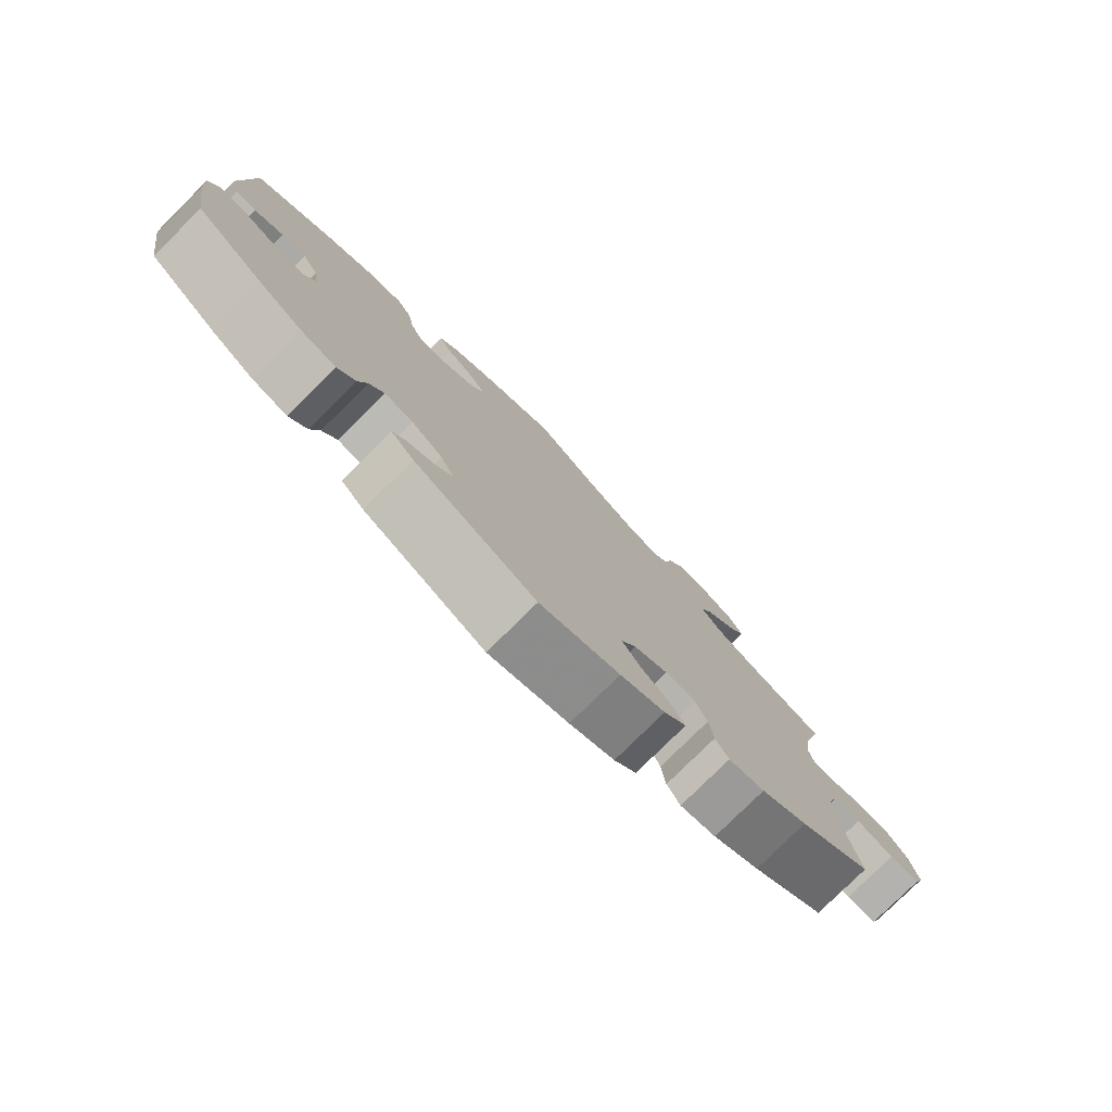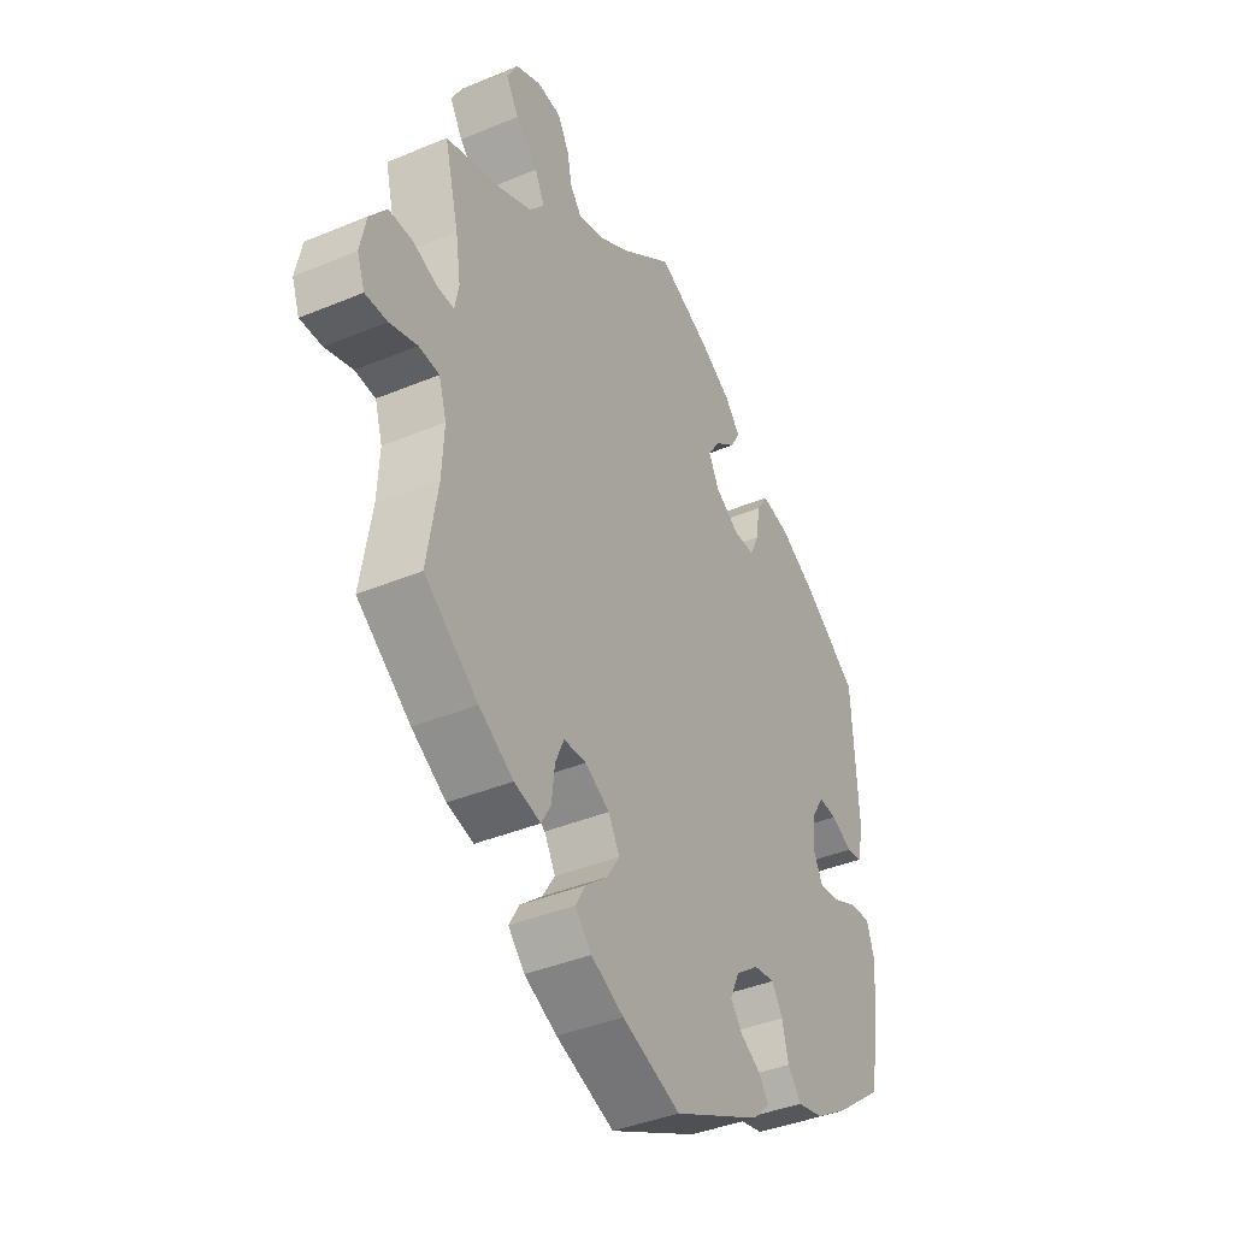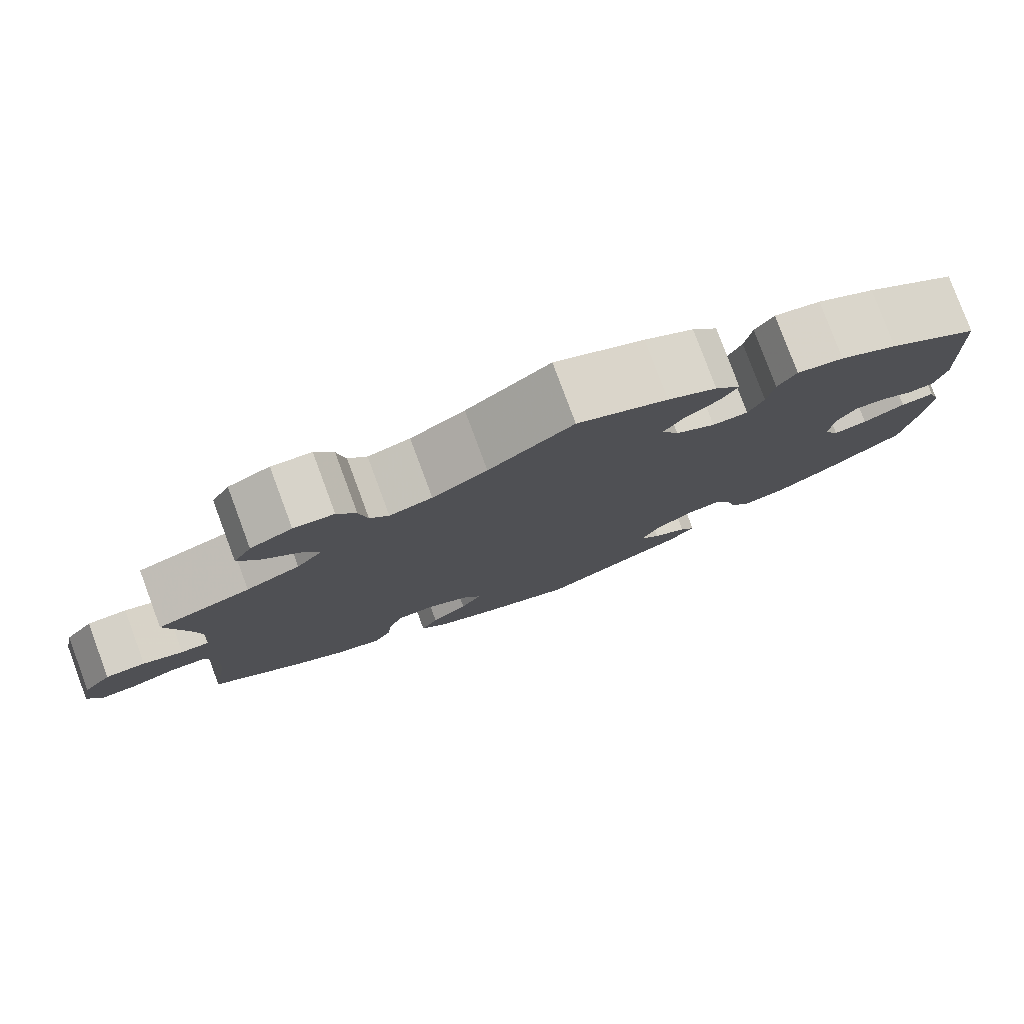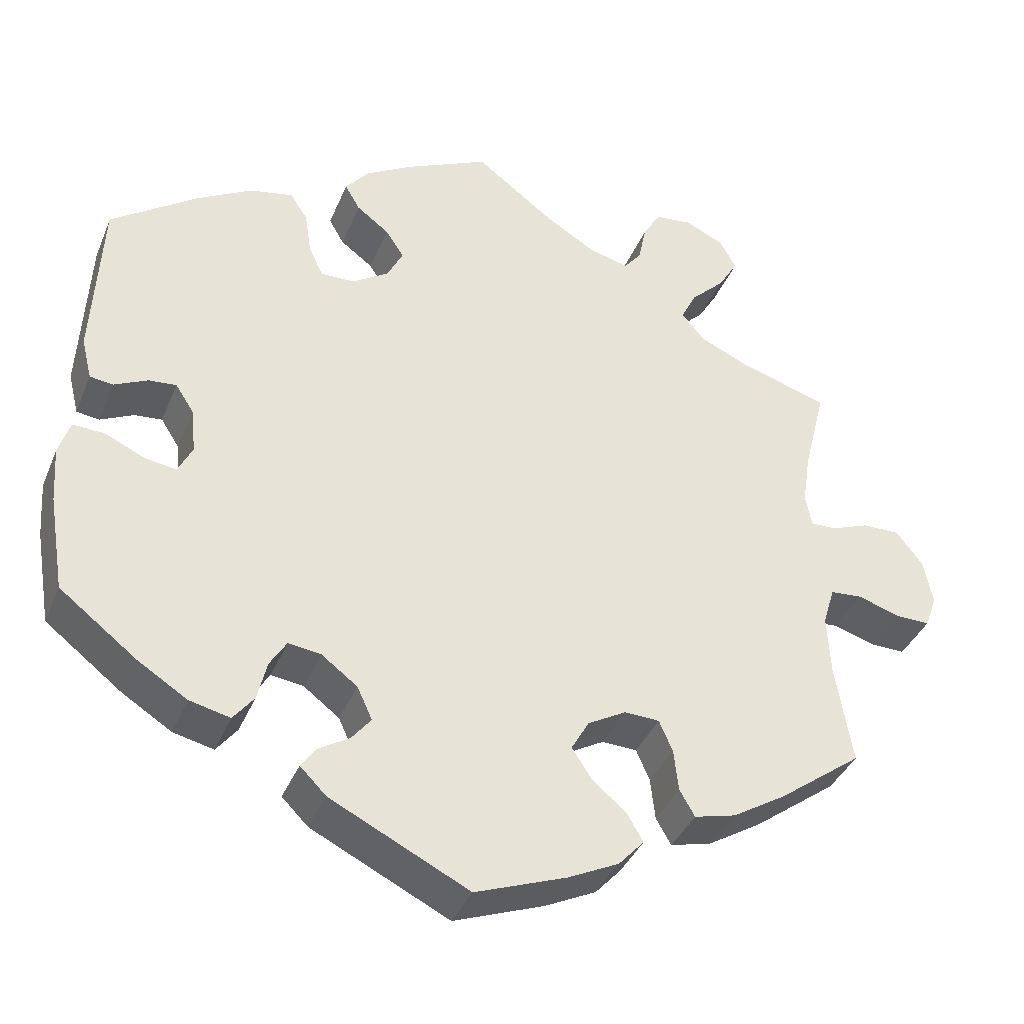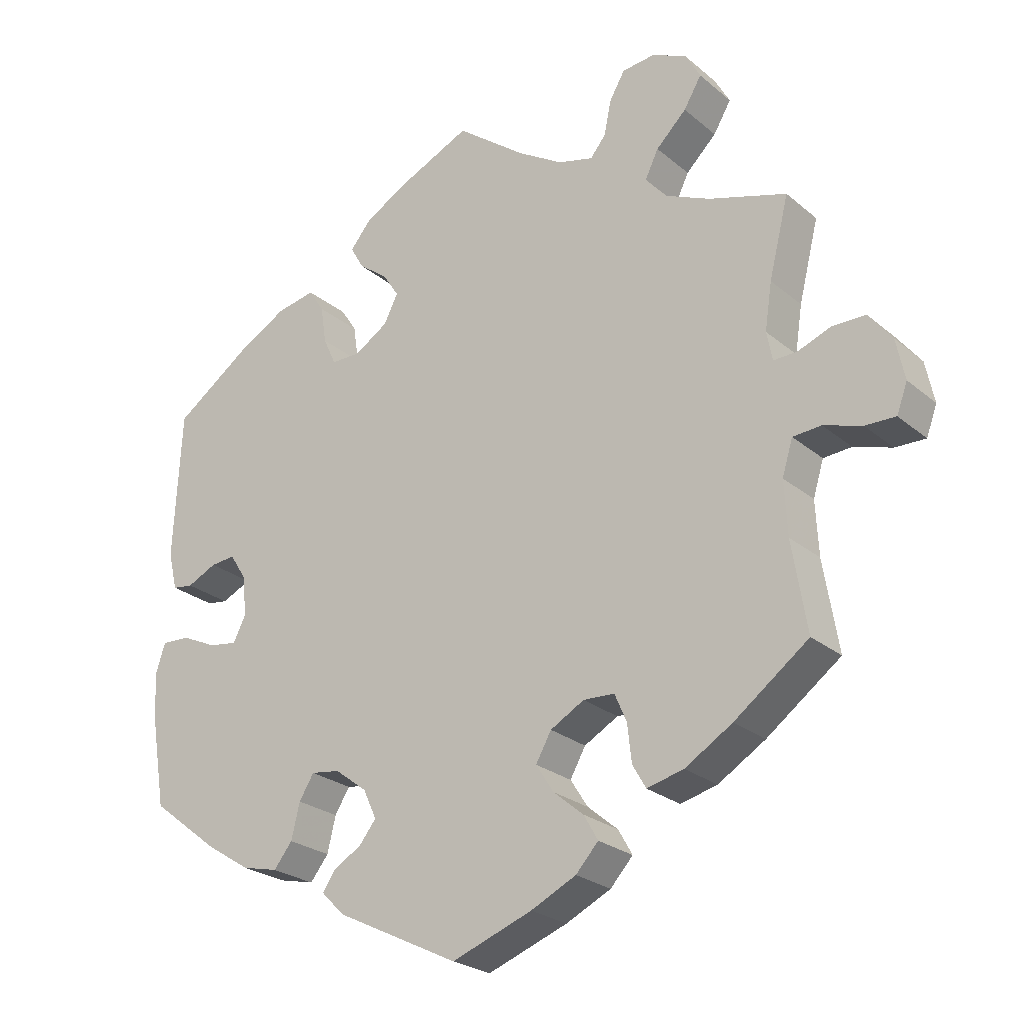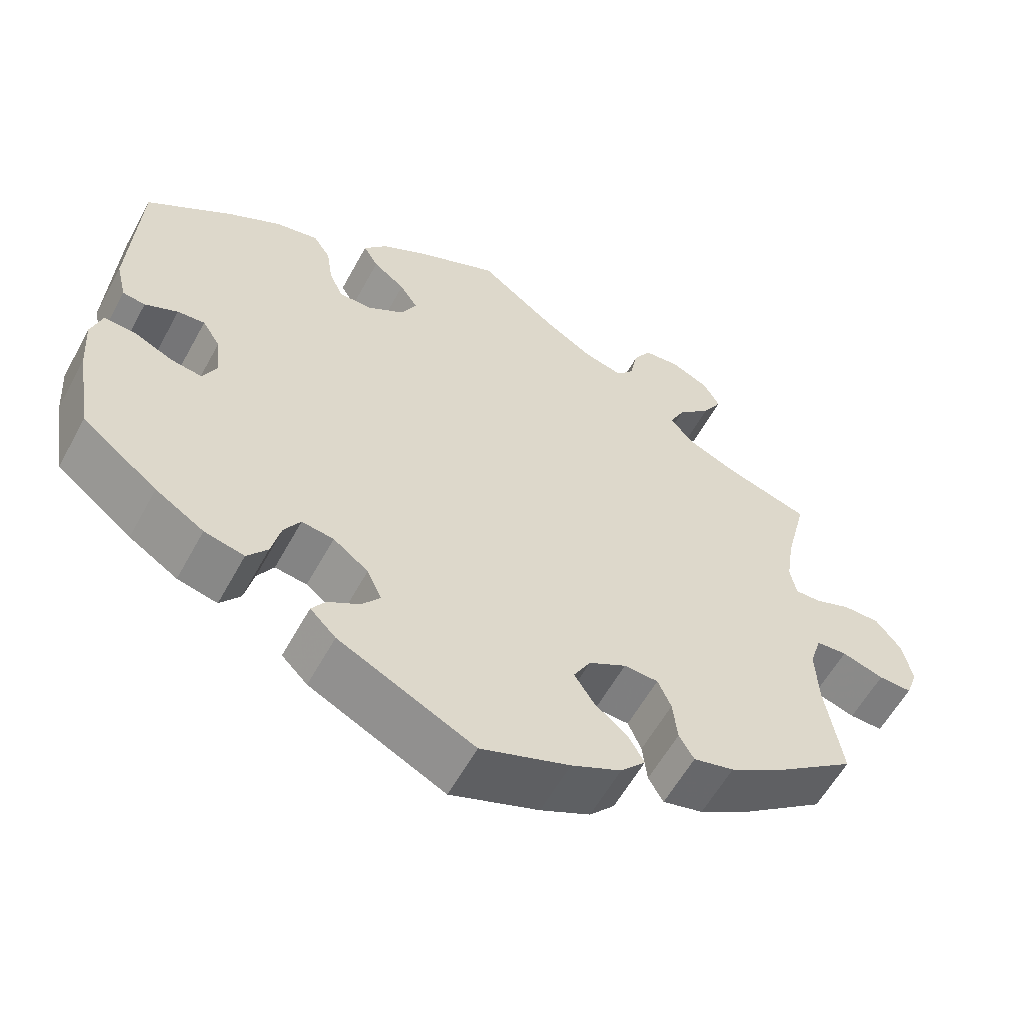
<metadata>
{"format":"obj","ext":"obj","renderer":"f3d","projection":"perspective","resolution":1024,"background":"white","views":[{"elev":-79.0,"azim":134.6,"up":"+Z"},{"elev":-39.9,"azim":-62.7,"up":"+Z"},{"elev":79.6,"azim":-20.4,"up":"+Z"},{"elev":-38.0,"azim":159.1,"up":"+Z"},{"elev":-24.8,"azim":-143.1,"up":"+Z"},{"elev":-58.6,"azim":151.5,"up":"+Z"}]}
</metadata>
<code>
v 0.105 0.07 0.529
v 0.163 0.07 0.495
v 0.193 0.07 0.459
v 0.174 0.07 0.426
v 0.133 0.07 0.395
v 0.11 0.07 0.36
v 0.13 0.07 0.32
v 0.177 0.07 0.29
v 0.219 0.07 0.29
v 0.237 0.07 0.329
v 0.245 0.07 0.382
v 0.267 0.07 0.416
v 0.322 0.07 0.405
v 0.391 0.07 0.366
v 0.5 0.07 0.289
v 0.511 0.07 0.079
v 0.498 0.07 0.026
v 0.469 0.07 0.022
v 0.427 0.07 0.042
v 0.392 0.07 0.045
v 0.369 0.07 0.009
v 0.363 0.07 -0.048
v 0.381 0.07 -0.084
v 0.421 0.07 -0.078
v 0.471 0.07 -0.055
v 0.511 0.07 -0.053
v 0.525 0.07 -0.097
v 0.52 0.07 -0.168
v 0.5 0.07 -0.289
v 0.403 0.07 -0.364
v 0.341 0.07 -0.403
v 0.29 0.07 -0.415
v 0.264 0.07 -0.382
v 0.252 0.07 -0.332
v 0.231 0.07 -0.298
v 0.19 0.07 -0.304
v 0.145 0.07 -0.338
v 0.126 0.07 -0.379
v 0.15 0.07 -0.409
v 0.19 0.07 -0.433
v 0.208 0.07 -0.459
v 0.175 0.07 -0.492
v 0.001 0.07 -0.578
v -0.113 0.07 -0.536
v -0.177 0.07 -0.505
v -0.209 0.07 -0.47
v -0.189 0.07 -0.435
v -0.146 0.07 -0.399
v -0.121 0.07 -0.36
v -0.143 0.07 -0.321
v -0.191 0.07 -0.294
v -0.235 0.07 -0.296
v -0.252 0.07 -0.335
v -0.258 0.07 -0.388
v -0.277 0.07 -0.421
v -0.329 0.07 -0.408
v -0.396 0.07 -0.367
v -0.501 0.07 -0.289
v -0.48 0.07 -0.162
v -0.476 0.07 -0.086
v -0.491 0.07 -0.037
v -0.531 0.07 -0.034
v -0.585 0.07 -0.051
v -0.628 0.07 -0.052
v -0.643 0.07 -0.011
v -0.631 0.07 0.047
v -0.598 0.07 0.089
v -0.551 0.07 0.089
v -0.504 0.07 0.071
v -0.471 0.07 0.07
v -0.463 0.07 0.111
v -0.473 0.07 0.177
v -0.501 0.07 0.289
v -0.391 0.07 0.323
v -0.328 0.07 0.351
v -0.298 0.07 0.386
v -0.317 0.07 0.425
v -0.36 0.07 0.467
v -0.385 0.07 0.509
v -0.364 0.07 0.547
v -0.315 0.07 0.57
v -0.268 0.07 0.565
v -0.246 0.07 0.527
v -0.236 0.07 0.478
v -0.214 0.07 0.451
v -0.164 0.07 0.464
v -0.1 0.07 0.503
v -0.001 0.07 0.578
v 0.105 0 0.529
v 0.163 0 0.495
v 0.193 0 0.459
v 0.174 0 0.426
v 0.133 0 0.395
v 0.11 0 0.36
v 0.13 0 0.32
v 0.177 0 0.29
v 0.219 0 0.29
v 0.237 0 0.329
v 0.245 0 0.382
v 0.267 0 0.416
v 0.322 0 0.405
v 0.391 0 0.366
v 0.5 0 0.289
v 0.511 0 0.079
v 0.498 0 0.026
v 0.469 0 0.022
v 0.427 0 0.042
v 0.392 0 0.045
v 0.369 0 0.009
v 0.363 0 -0.048
v 0.381 0 -0.084
v 0.421 0 -0.078
v 0.471 0 -0.055
v 0.511 0 -0.053
v 0.525 0 -0.097
v 0.52 0 -0.168
v 0.5 0 -0.289
v 0.403 0 -0.364
v 0.341 0 -0.403
v 0.29 0 -0.415
v 0.264 0 -0.382
v 0.252 0 -0.332
v 0.231 0 -0.298
v 0.19 0 -0.304
v 0.145 0 -0.338
v 0.126 0 -0.379
v 0.15 0 -0.409
v 0.19 0 -0.433
v 0.208 0 -0.459
v 0.175 0 -0.492
v 0.001 0 -0.578
v -0.113 0 -0.536
v -0.177 0 -0.505
v -0.209 0 -0.47
v -0.189 0 -0.435
v -0.146 0 -0.399
v -0.121 0 -0.36
v -0.143 0 -0.321
v -0.191 0 -0.294
v -0.235 0 -0.296
v -0.252 0 -0.335
v -0.258 0 -0.388
v -0.277 0 -0.421
v -0.329 0 -0.408
v -0.396 0 -0.367
v -0.501 0 -0.289
v -0.48 0 -0.162
v -0.476 0 -0.086
v -0.491 0 -0.037
v -0.531 0 -0.034
v -0.585 0 -0.051
v -0.628 0 -0.052
v -0.643 0 -0.011
v -0.631 0 0.047
v -0.598 0 0.089
v -0.551 0 0.089
v -0.504 0 0.071
v -0.471 0 0.07
v -0.463 0 0.111
v -0.473 0 0.177
v -0.501 0 0.289
v -0.391 0 0.323
v -0.328 0 0.351
v -0.298 0 0.386
v -0.317 0 0.425
v -0.36 0 0.467
v -0.385 0 0.509
v -0.364 0 0.547
v -0.315 0 0.57
v -0.268 0 0.565
v -0.246 0 0.527
v -0.236 0 0.478
v -0.214 0 0.451
v -0.164 0 0.464
v -0.1 0 0.503
v -0.001 0 0.578
f 87 88 1 2
f 86 87 2 3
f 85 86 3 4
f 81 82 83 84
f 81 84 85
f 80 81 85
f 77 78 79 80
f 76 77 80 85
f 75 76 85 4
f 72 73 74
f 71 72 74 75
f 70 71 75 4
f 66 67 68 69
f 66 69 70
f 65 66 70
f 62 63 64 65
f 61 62 65 70
f 60 61 70
f 56 57 58 59
f 56 59 60
f 53 54 55 56
f 52 53 56 60
f 51 52 60 70
f 45 46 47 48
f 45 48 49
f 44 45 49
f 43 44 49
f 42 43 49
f 39 40 41 42
f 38 39 42 49
f 37 38 49 50
f 31 32 33 34
f 31 34 35
f 30 31 35
f 29 30 35
f 28 29 35
f 27 28 35 36
f 24 25 26 27
f 23 24 27 36
f 16 17 18 19
f 16 19 20
f 15 16 20
f 14 15 20 21
f 10 11 12 13
f 9 10 13 14
f 70 4 5
f 70 5 6
f 51 70 6 7
f 50 51 7 8
f 37 50 8 9
f 22 23 36 37
f 21 22 37
f 9 14 21 37
f 90 89 176 175
f 91 90 175 174
f 92 91 174 173
f 172 171 170 169
f 173 172 169
f 173 169 168
f 168 167 166 165
f 173 168 165 164
f 92 173 164 163
f 162 161 160
f 163 162 160 159
f 92 163 159 158
f 157 156 155 154
f 158 157 154
f 158 154 153
f 153 152 151 150
f 158 153 150 149
f 158 149 148
f 147 146 145 144
f 148 147 144
f 144 143 142 141
f 148 144 141 140
f 158 148 140 139
f 136 135 134 133
f 137 136 133
f 137 133 132
f 137 132 131
f 137 131 130
f 130 129 128 127
f 137 130 127 126
f 138 137 126 125
f 122 121 120 119
f 123 122 119
f 123 119 118
f 123 118 117
f 123 117 116
f 124 123 116 115
f 115 114 113 112
f 124 115 112 111
f 107 106 105 104
f 108 107 104
f 108 104 103
f 109 108 103 102
f 101 100 99 98
f 102 101 98 97
f 93 92 158
f 94 93 158
f 95 94 158 139
f 96 95 139 138
f 97 96 138 125
f 125 124 111 110
f 125 110 109
f 125 109 102 97
f 1 89 90 2
f 2 90 91 3
f 3 91 92 4
f 4 92 93 5
f 5 93 94 6
f 6 94 95 7
f 7 95 96 8
f 8 96 97 9
f 9 97 98 10
f 10 98 99 11
f 11 99 100 12
f 12 100 101 13
f 13 101 102 14
f 14 102 103 15
f 15 103 104 16
f 16 104 105 17
f 17 105 106 18
f 18 106 107 19
f 19 107 108 20
f 20 108 109 21
f 21 109 110 22
f 22 110 111 23
f 23 111 112 24
f 24 112 113 25
f 25 113 114 26
f 26 114 115 27
f 27 115 116 28
f 28 116 117 29
f 29 117 118 30
f 30 118 119 31
f 31 119 120 32
f 32 120 121 33
f 33 121 122 34
f 34 122 123 35
f 35 123 124 36
f 36 124 125 37
f 37 125 126 38
f 38 126 127 39
f 39 127 128 40
f 40 128 129 41
f 41 129 130 42
f 42 130 131 43
f 43 131 132 44
f 44 132 133 45
f 45 133 134 46
f 46 134 135 47
f 47 135 136 48
f 48 136 137 49
f 49 137 138 50
f 50 138 139 51
f 51 139 140 52
f 52 140 141 53
f 53 141 142 54
f 54 142 143 55
f 55 143 144 56
f 56 144 145 57
f 57 145 146 58
f 58 146 147 59
f 59 147 148 60
f 60 148 149 61
f 61 149 150 62
f 62 150 151 63
f 63 151 152 64
f 64 152 153 65
f 65 153 154 66
f 66 154 155 67
f 67 155 156 68
f 68 156 157 69
f 69 157 158 70
f 70 158 159 71
f 71 159 160 72
f 72 160 161 73
f 73 161 162 74
f 74 162 163 75
f 75 163 164 76
f 76 164 165 77
f 77 165 166 78
f 78 166 167 79
f 79 167 168 80
f 80 168 169 81
f 81 169 170 82
f 82 170 171 83
f 83 171 172 84
f 84 172 173 85
f 85 173 174 86
f 86 174 175 87
f 87 175 176 88
f 88 176 89 1

</code>
